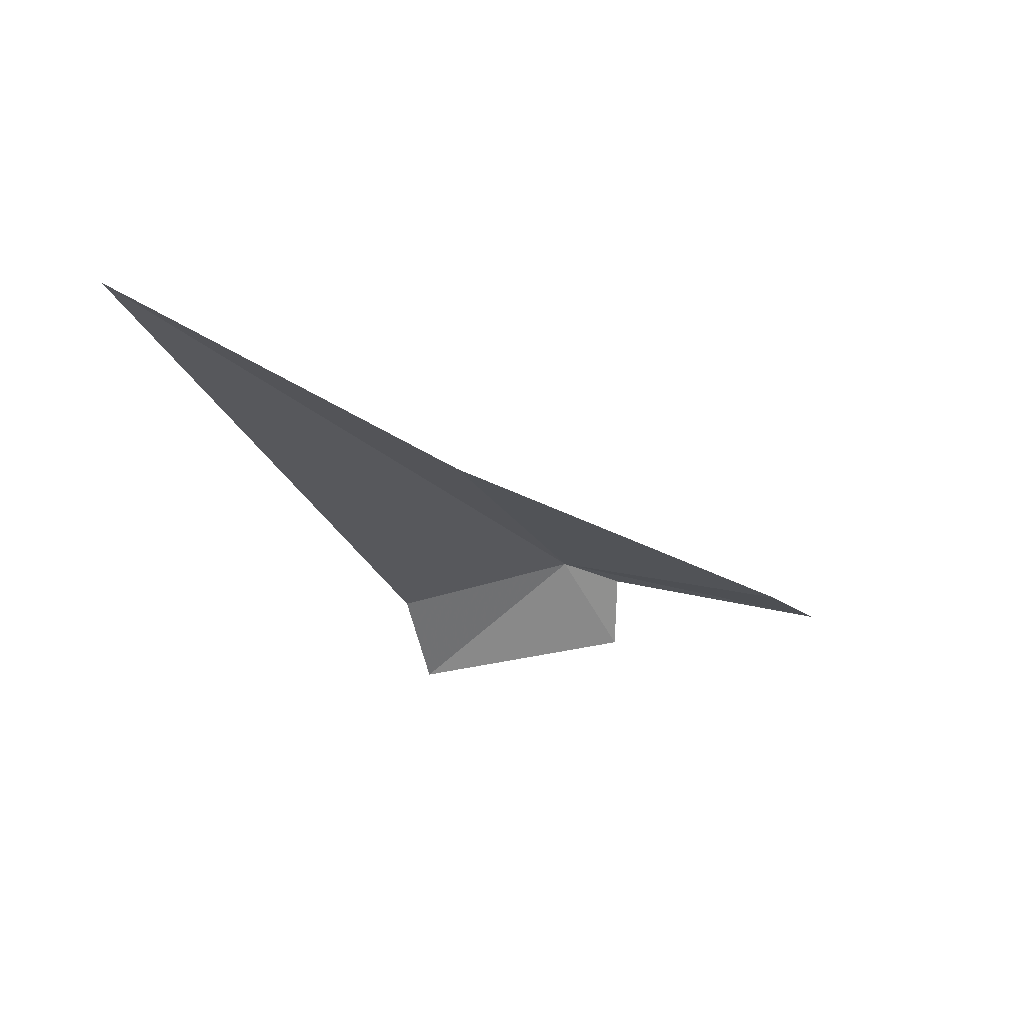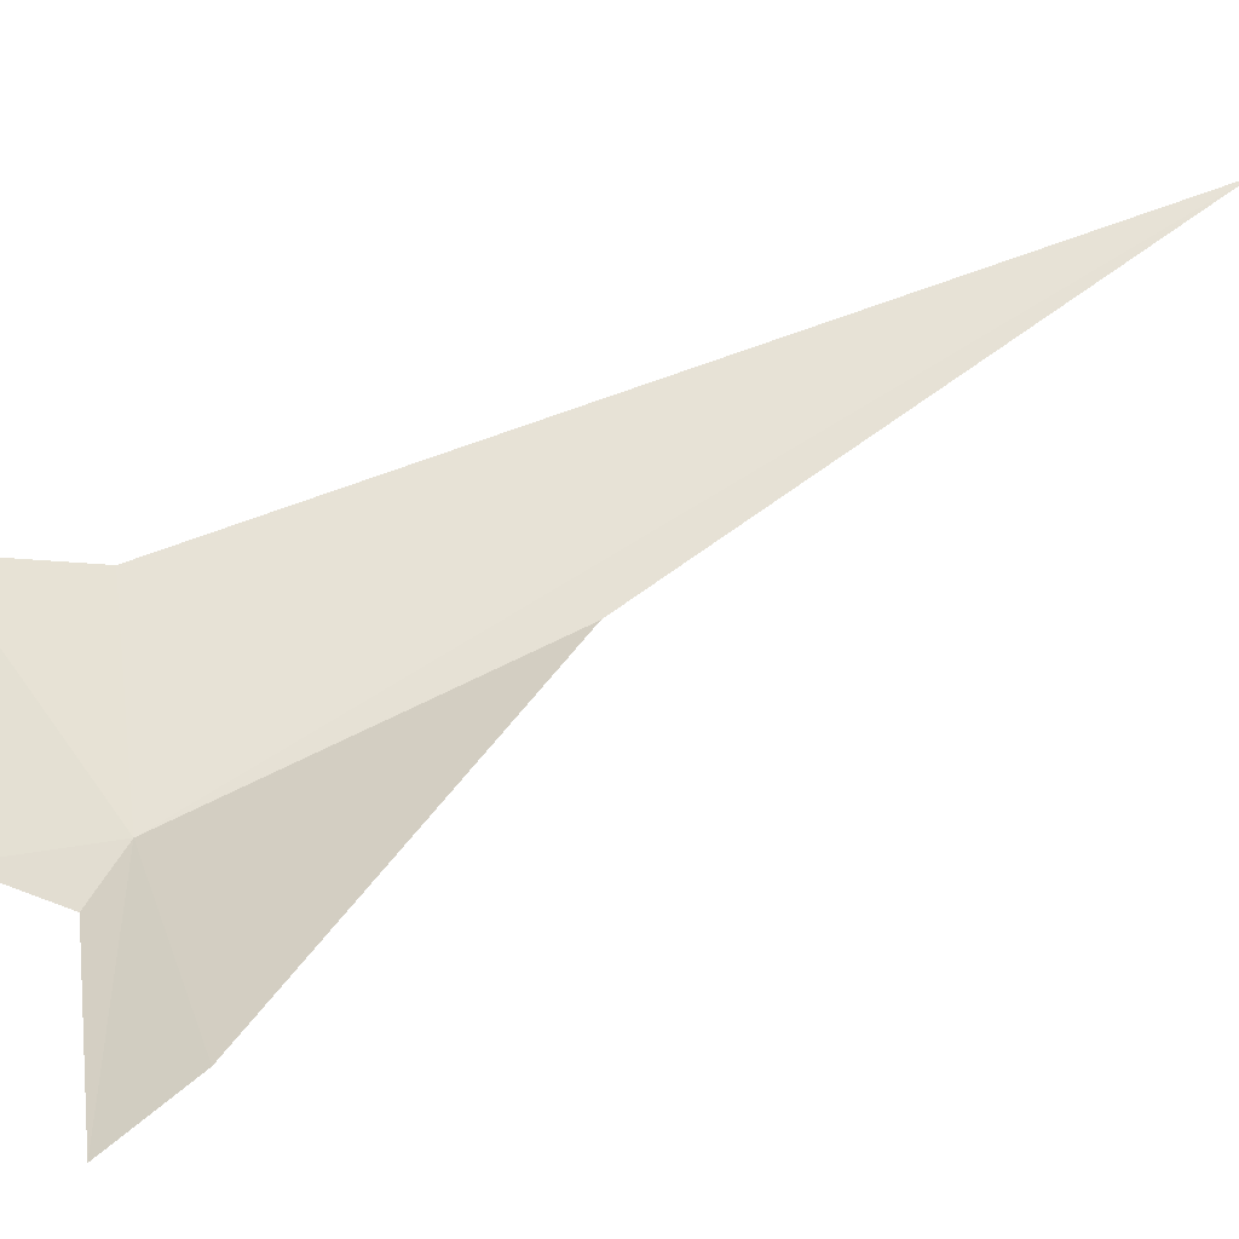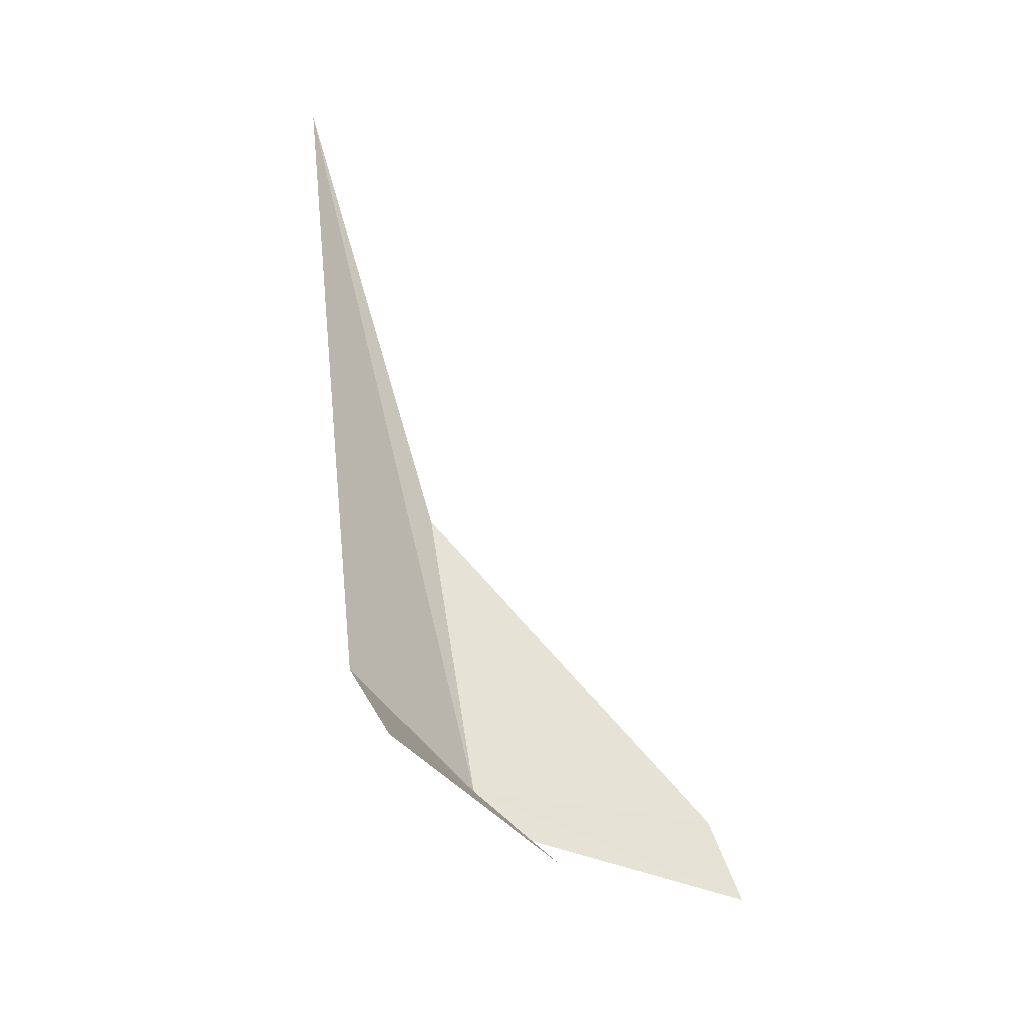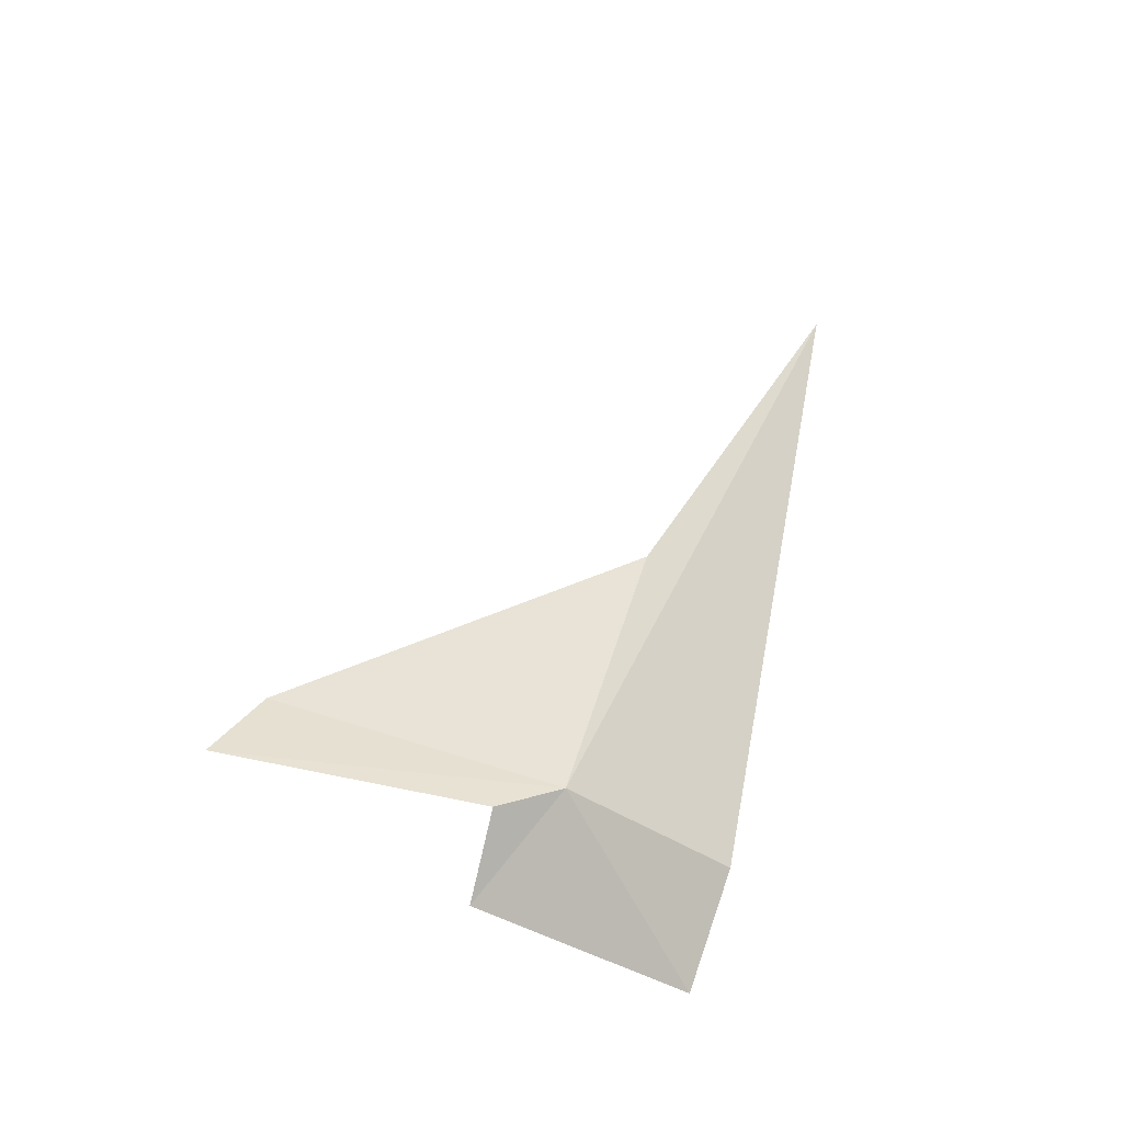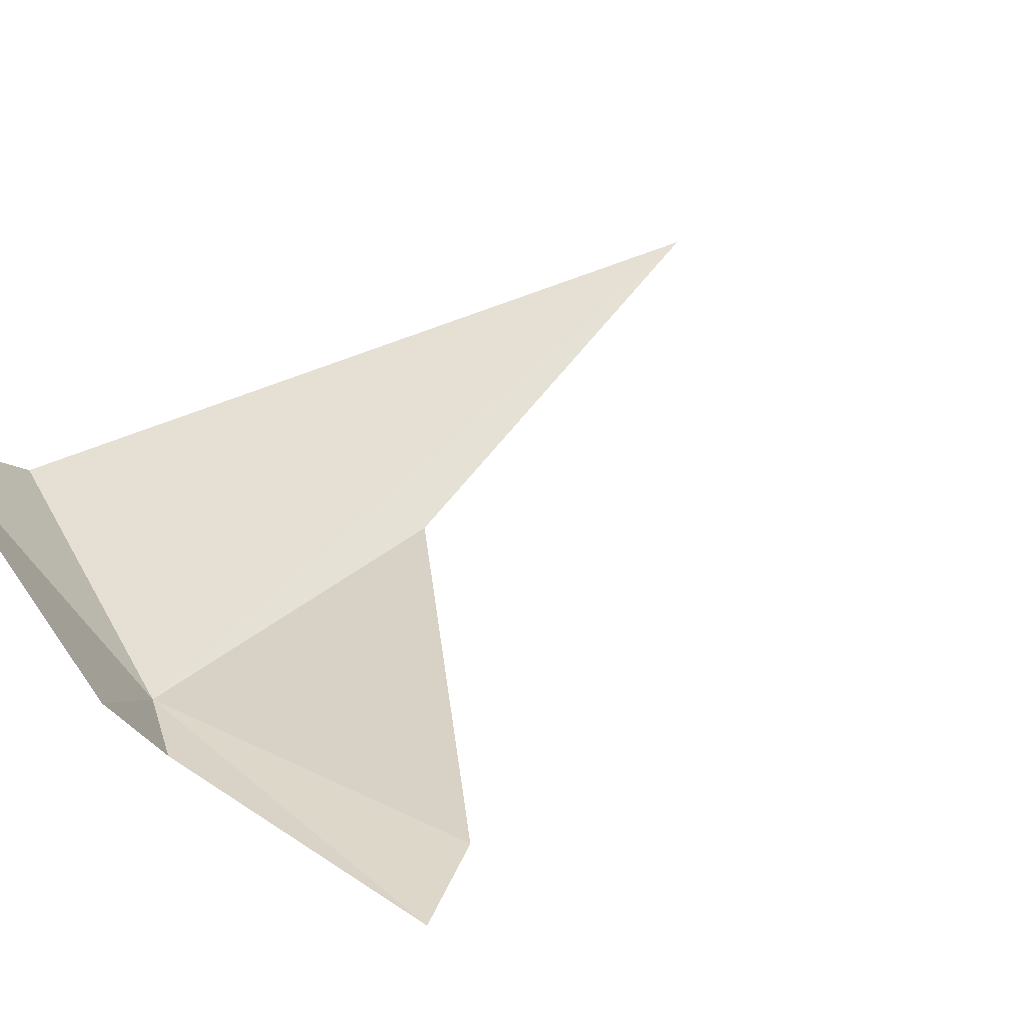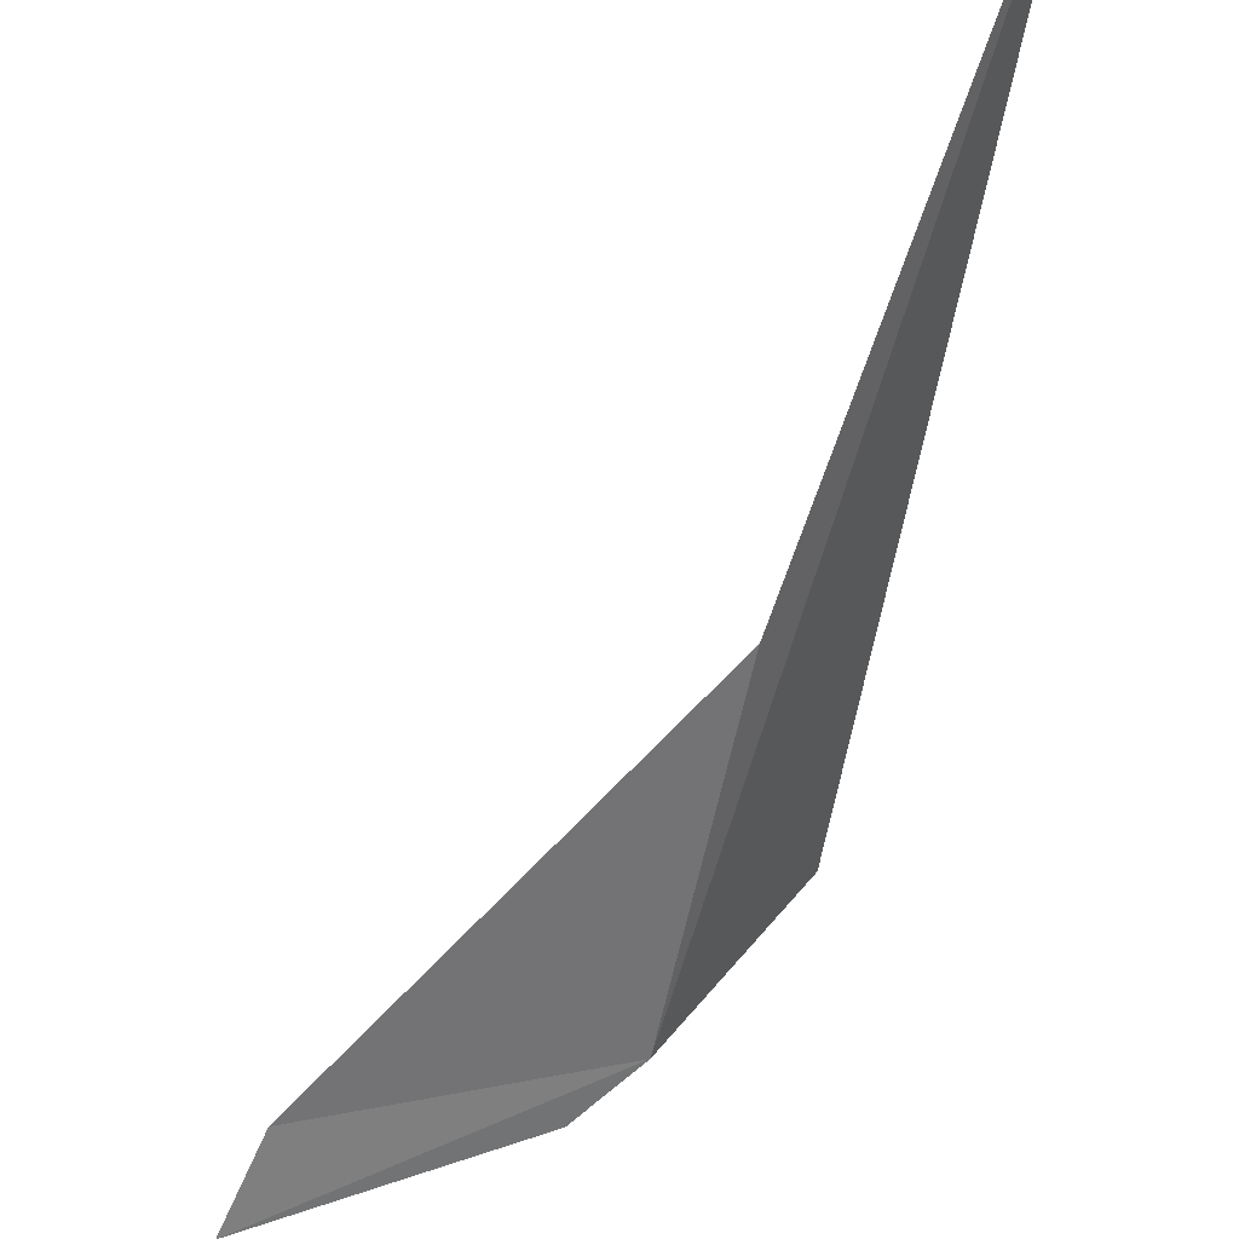
<metadata>
{"format":"obj","ext":"obj","renderer":"f3d","projection":"perspective","resolution":1024,"background":"white","views":[{"elev":55.8,"azim":-138.9,"up":"+Z"},{"elev":5.4,"azim":-91.6,"up":"+Y"},{"elev":-58.5,"azim":178.7,"up":"+Z"},{"elev":-28.9,"azim":12.5,"up":"+Z"},{"elev":-3.8,"azim":-133.4,"up":"+Y"},{"elev":-35.5,"azim":-2.7,"up":"+Y"}]}
</metadata>
<code>
v 6.306 21.35 8.846
v 5.951 21.34 8.412
v 6.07 21.19 8.728
v 6.811 22.04 8.753
v 6.628 22.09 8.274
v 6.53 21.91 10.1
v 7.197 23.14 12.01
v 5.117 20.75 8.856
v 5.259 20.95 9.14
f 1 5 4
f 1 7 6
f 1 8 3
f 1 2 5
f 1 6 9
f 1 9 8
f 1 4 7
f 1 3 2

</code>
